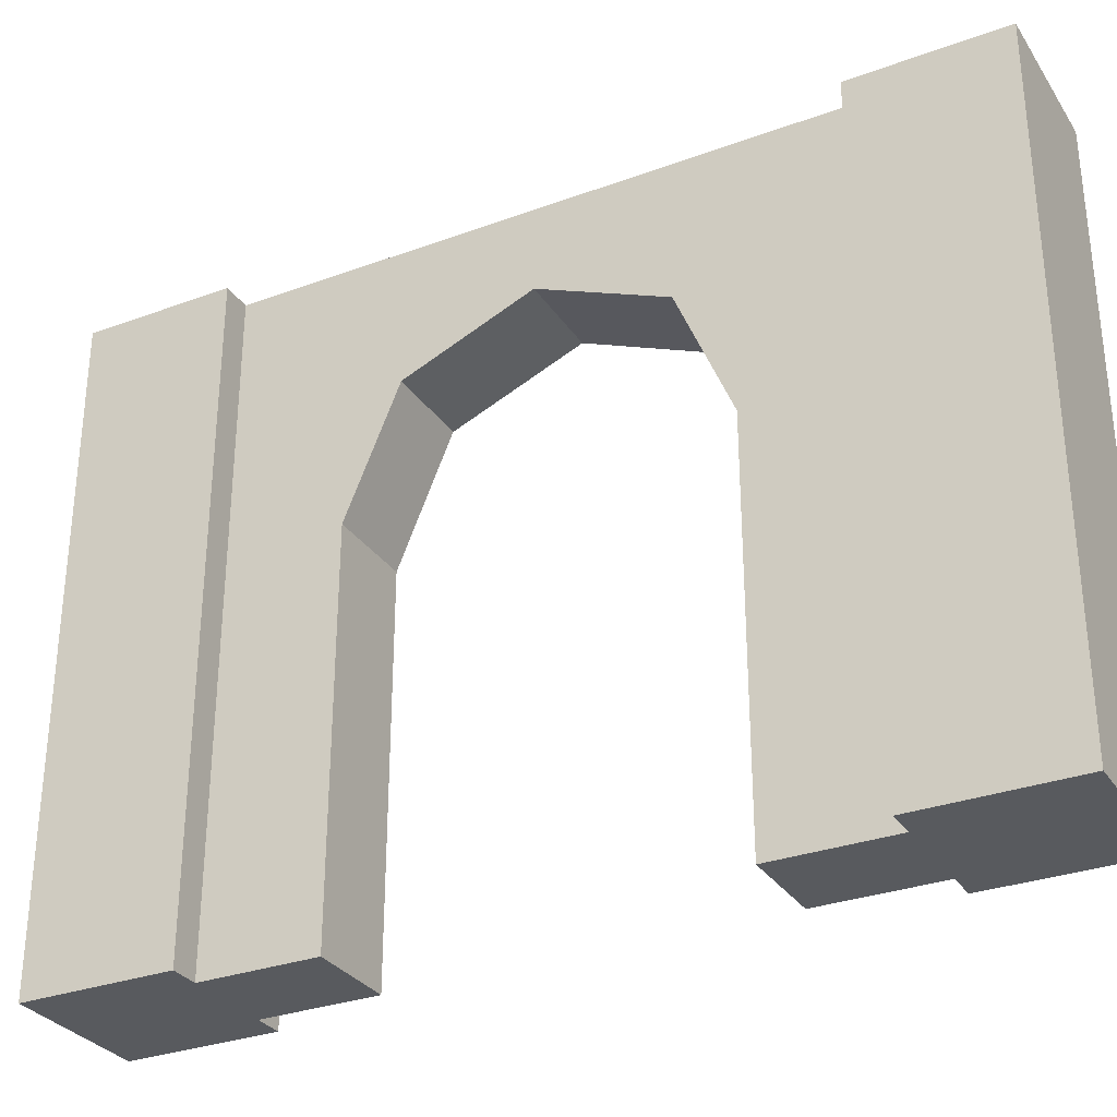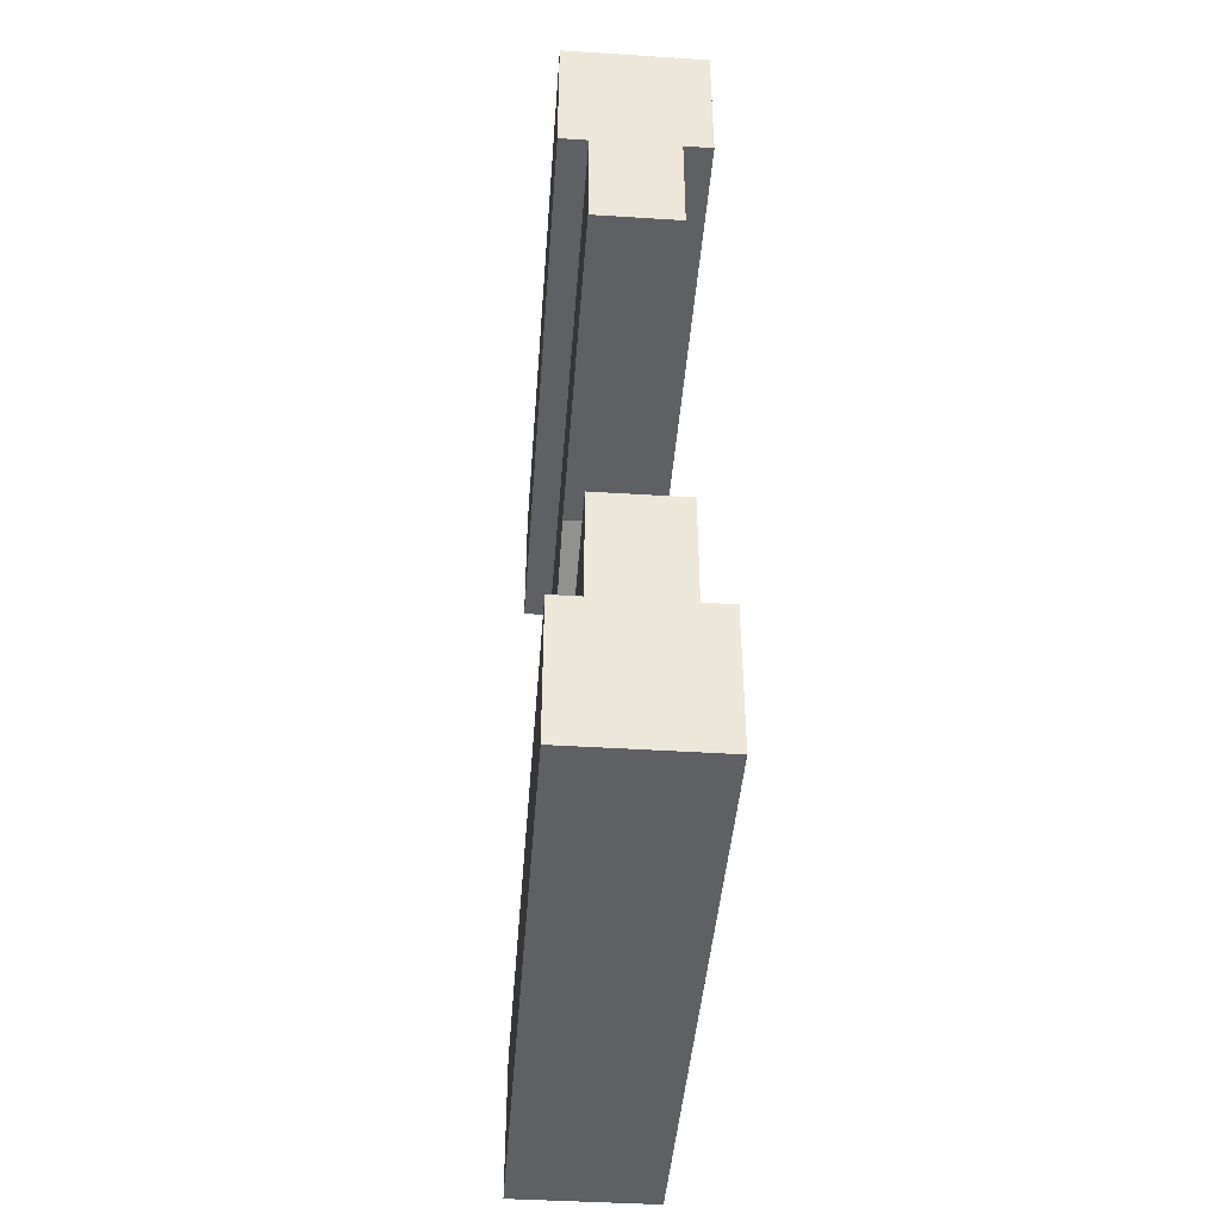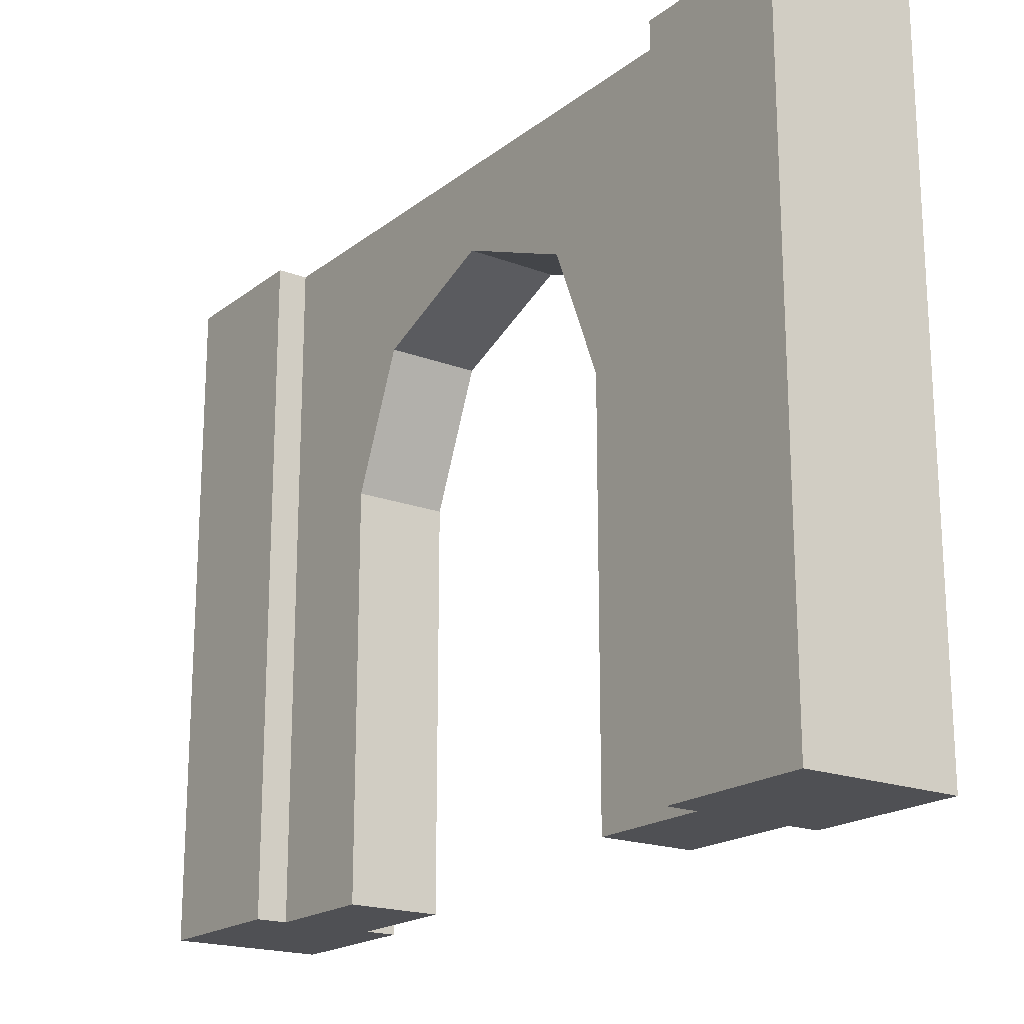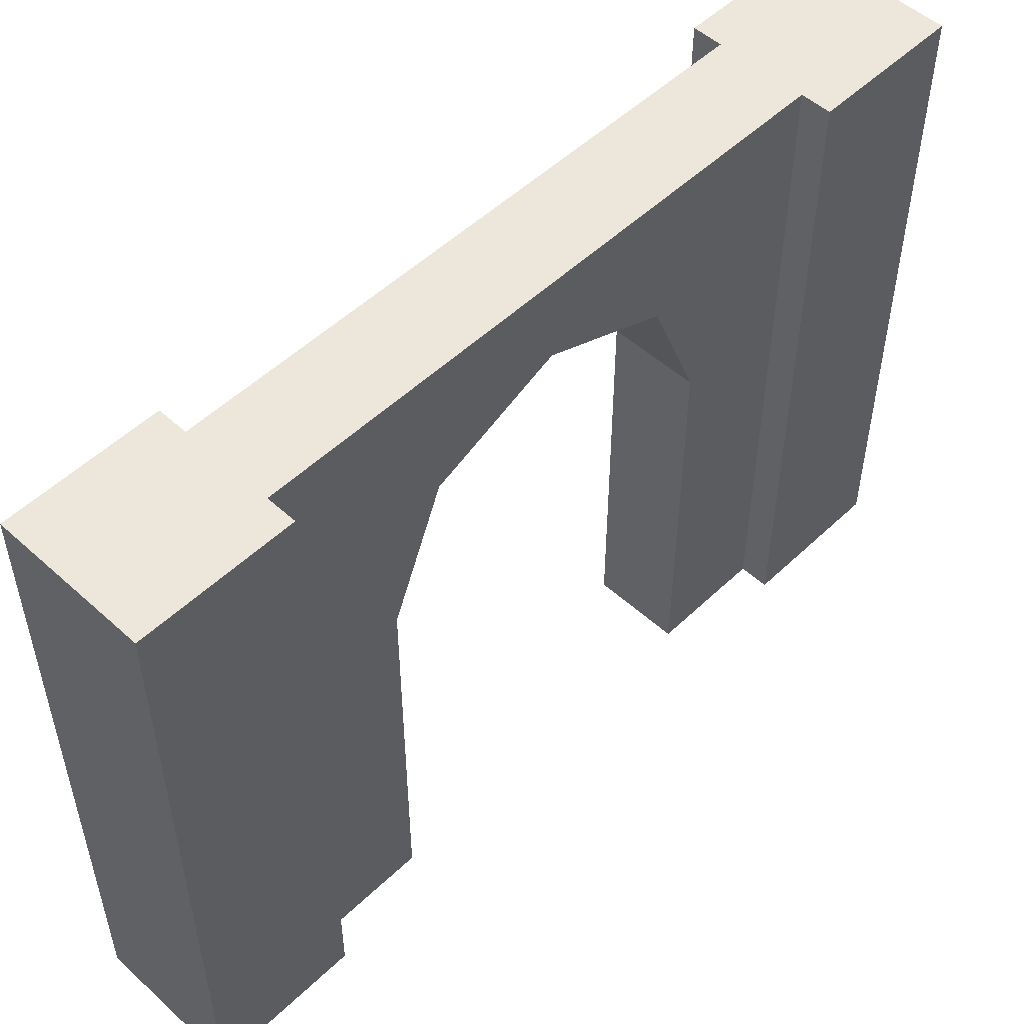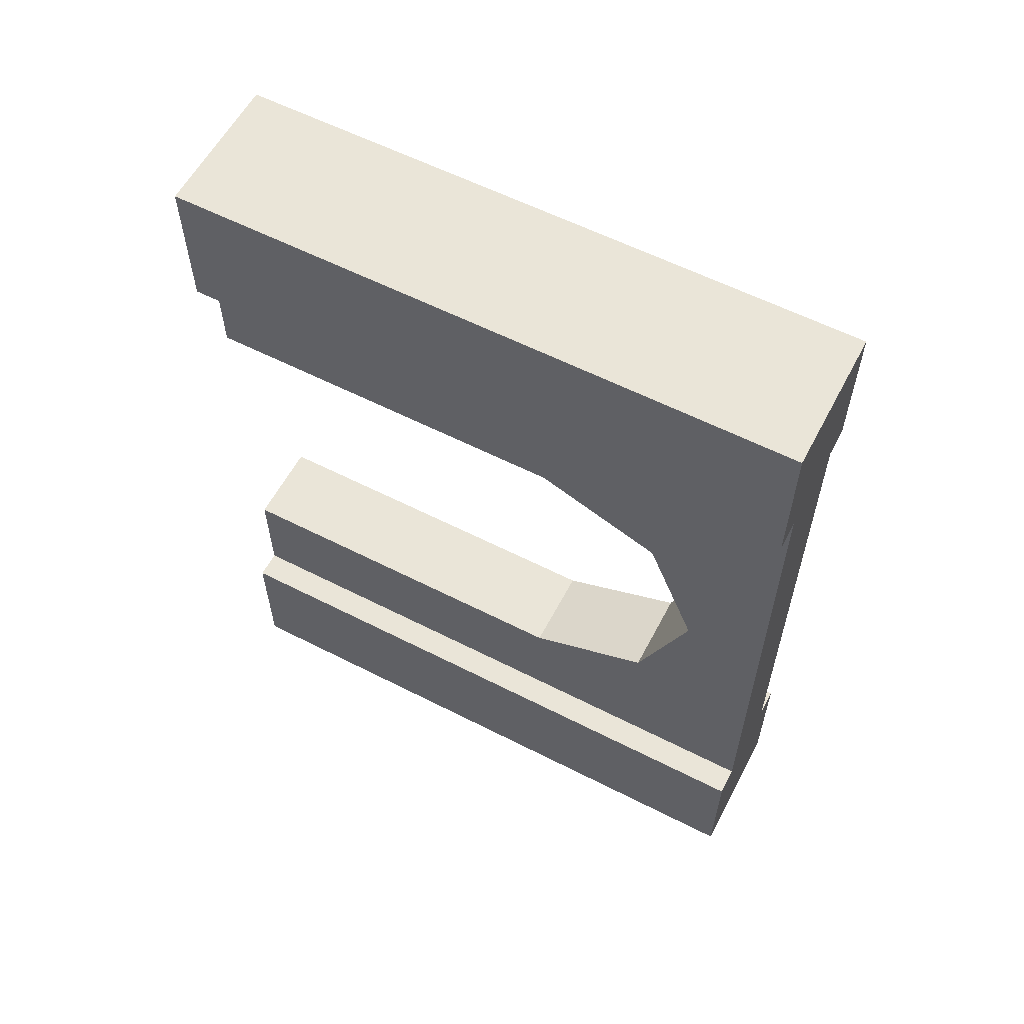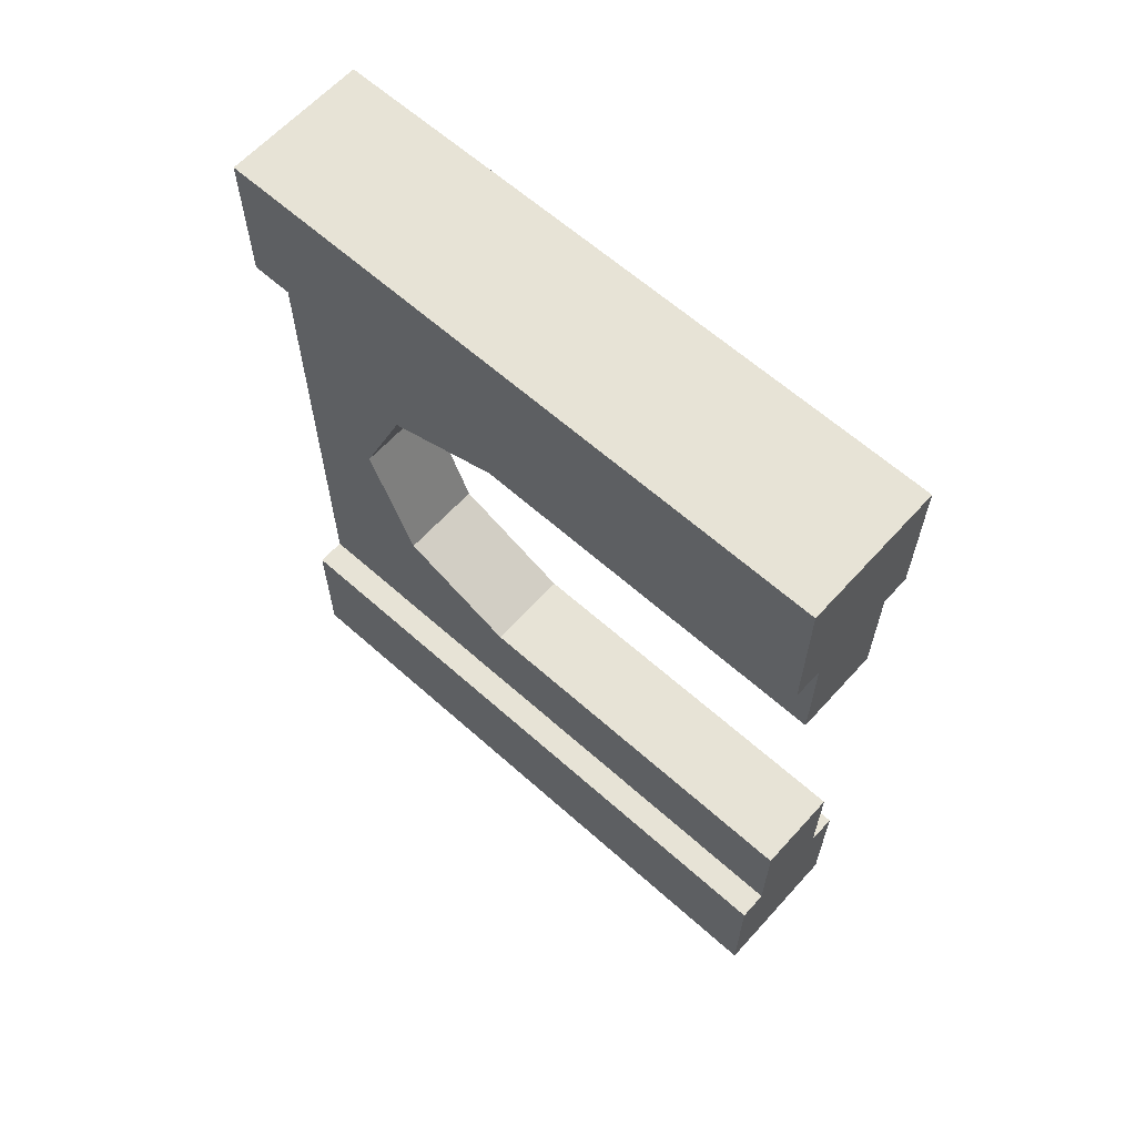
<metadata>
{"format":"obj","ext":"obj","renderer":"f3d","projection":"perspective","resolution":1024,"background":"white","views":[{"elev":-30.9,"azim":-62.2,"up":"+Y"},{"elev":-43.4,"azim":-4.3,"up":"+Z"},{"elev":-19.2,"azim":-35.6,"up":"+Y"},{"elev":51.9,"azim":-135.7,"up":"+Y"},{"elev":59.0,"azim":117.7,"up":"+Z"},{"elev":62.7,"azim":-47.9,"up":"+Z"}]}
</metadata>
<code>
o Mesh1_Wood_Door_Round_Model
v -0.15 1.1 1
v -0.25 1.1 1
v -0.25 1.1 1.5
v 0.15 1.1 -1
v 0.25 1.1 -1
v 0.25 1.1 -1.5
v 0.15 -1.1 1
v 0.25 -1.1 1.5
v -0.25 -1.1 1.5
v -0.15 -1.1 1
v 0.25 1.1 1.5
v 0.25 1.1 1
v 0.15 1.1 1
v -0.25 -1.1 1
v 0.25 -1.1 1
v -0.15 1.1 -1
v -0.25 1.1 -1.5
v 0.15 -1.1 -1
v 0.25 -1.1 -1
v 0.25 -1.1 -1.5
v -0.25 -1.1 -1.5
v -0.25 -1.1 -1
v -0.25 1.1 -1
v -0.15 -1.1 -1
v -0.15 0.8156 0
v 0.15 0.8156 0
v 0.15 -1.1 -0.6111
v -0.15 -1.1 -0.6111
v -0.15 0.2045 -0.6111
v -0.15 0.5911 -0.451
v -0.15 0.6366 -0.4321
v -0.15 0.5911 0.451
v -0.15 0.2045 0.6111
v -0.15 0.6366 0.4321
v -0.15 -1.1 0.6111
v 0.15 -1.1 0.6111
v 0.15 0.2045 0.6111
v 0.15 0.5911 0.451
v 0.15 0.6366 0.4321
v 0.15 0.5911 -0.451
v 0.15 0.2045 -0.6111
v 0.15 0.6366 -0.4321
f 1 2 3
f 4 5 6
f 7 8 9 10
f 11 12 13
f 10 14 2 1
f 9 14 10
f 7 15 8
f 16 4 6 17
f 9 3 2 14
f 3 9 8 11
f 18 19 5 4
f 20 6 5 19
f 17 21 22 23
f 24 21 20 18
f 17 23 16
f 16 23 22 24
f 20 19 18
f 24 22 21
f 6 20 21 17
f 13 12 15 7
f 13 1 3 11
f 11 8 15 12
f 25 1 16
f 26 4 13
f 24 18 27 28
f 24 28 29 16
f 16 29 30
f 16 30 31
f 32 33 1
f 34 32 1
f 16 31 25
f 25 34 1
f 7 10 35 36
f 10 1 33 35
f 7 36 37 13
f 13 37 38
f 13 38 39
f 40 41 4
f 42 40 4
f 13 39 26
f 26 42 4
f 33 37 36 35
f 32 38 37 33
f 34 39 38 32
f 25 26 39 34
f 31 42 26 25
f 30 40 42 31
f 29 41 40 30
f 28 27 41 29
f 18 4 41 27
f 13 4 16 1

</code>
